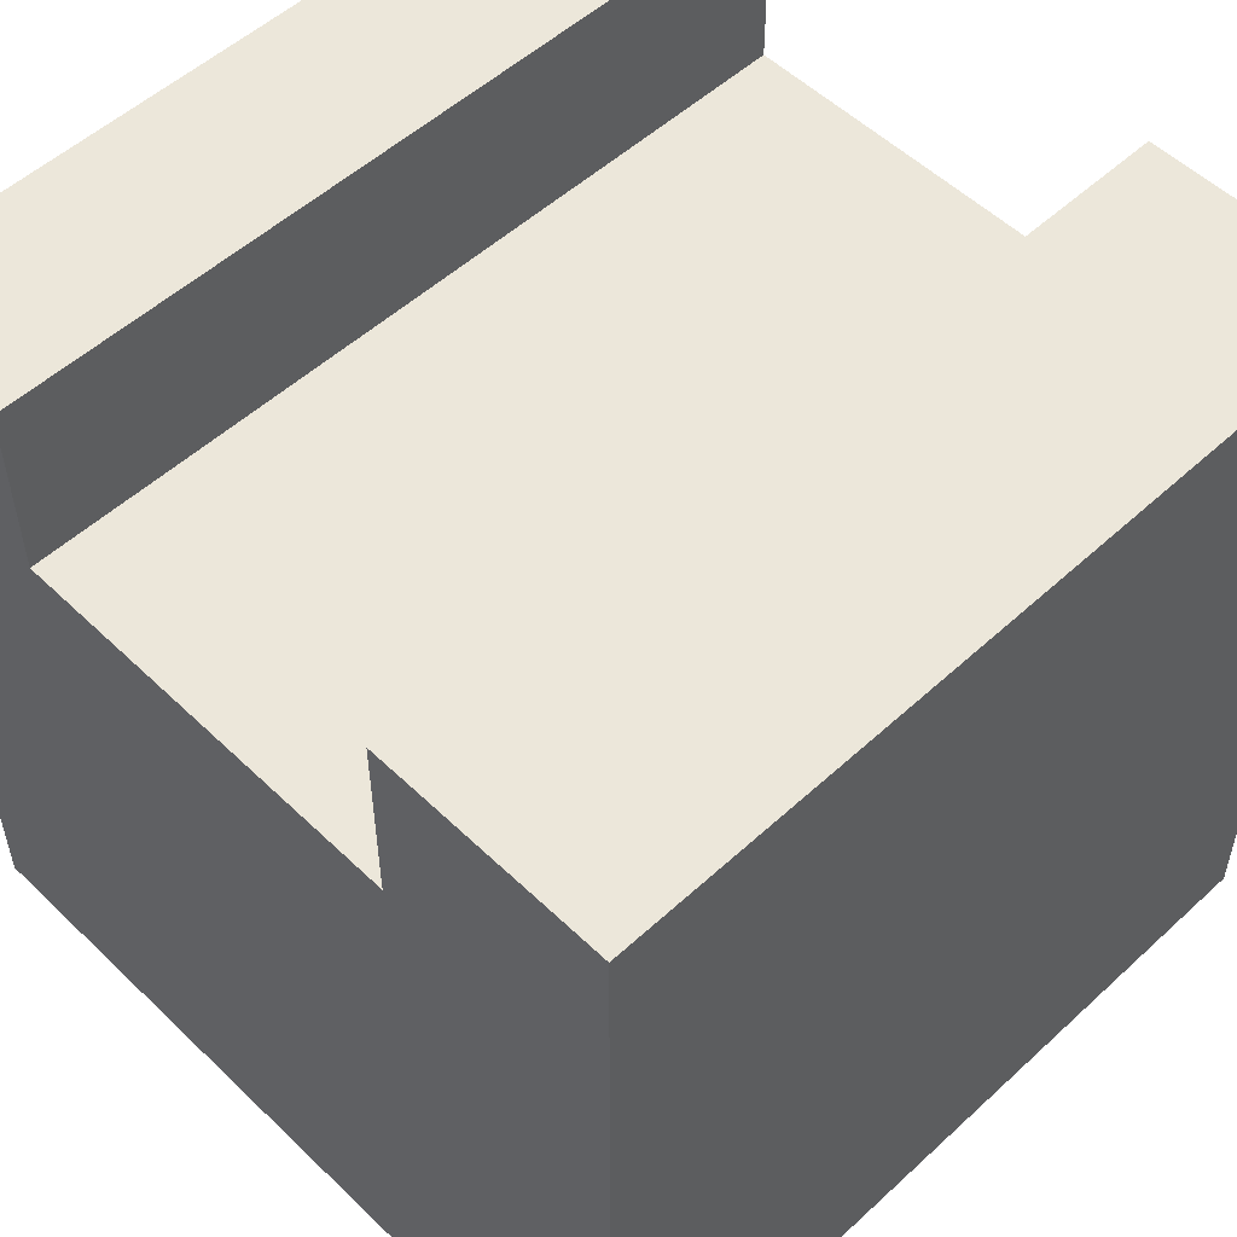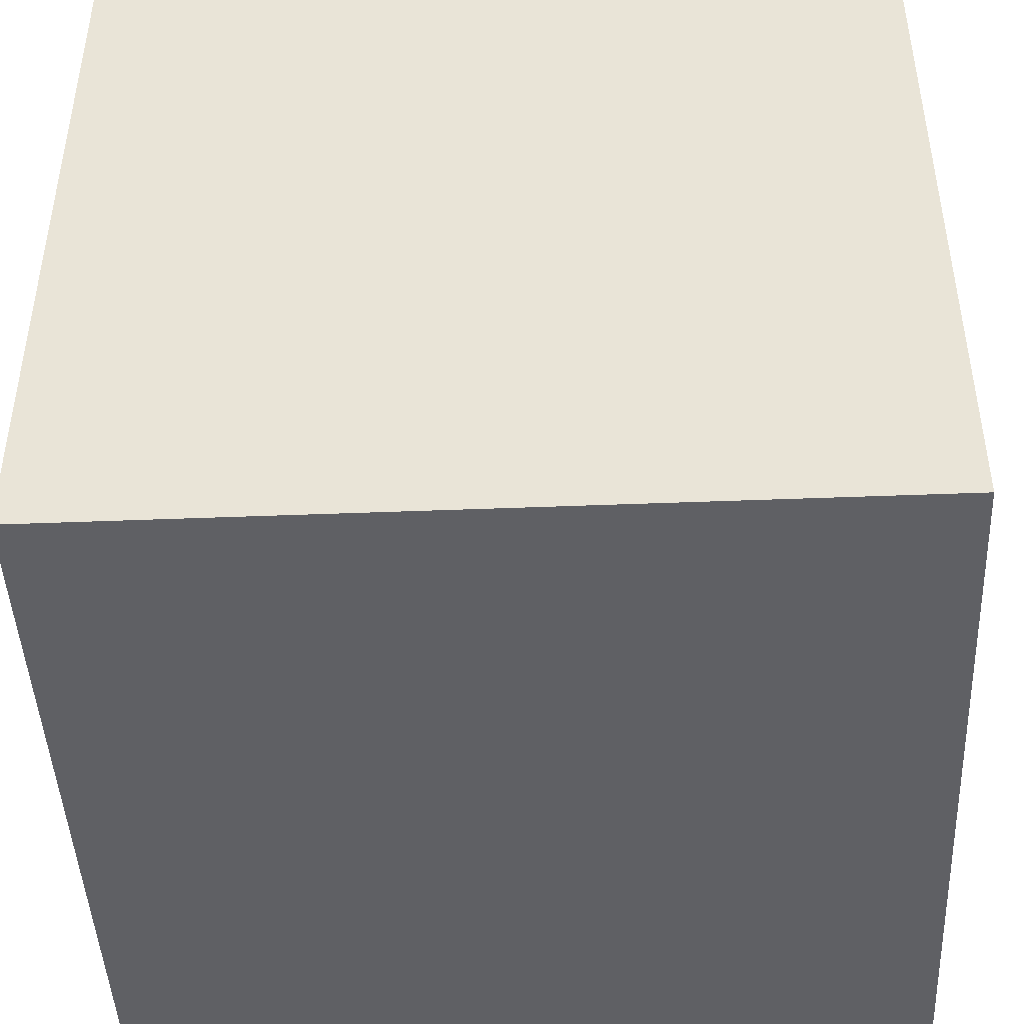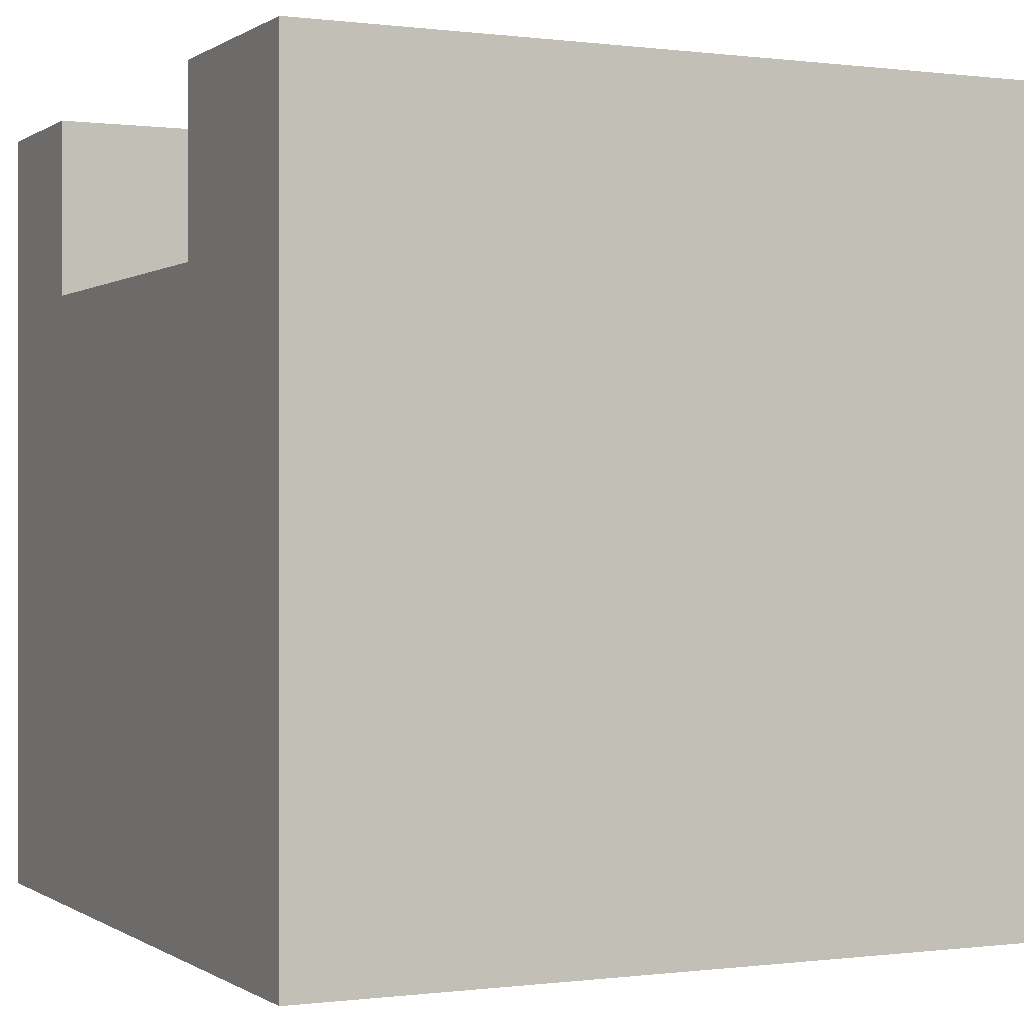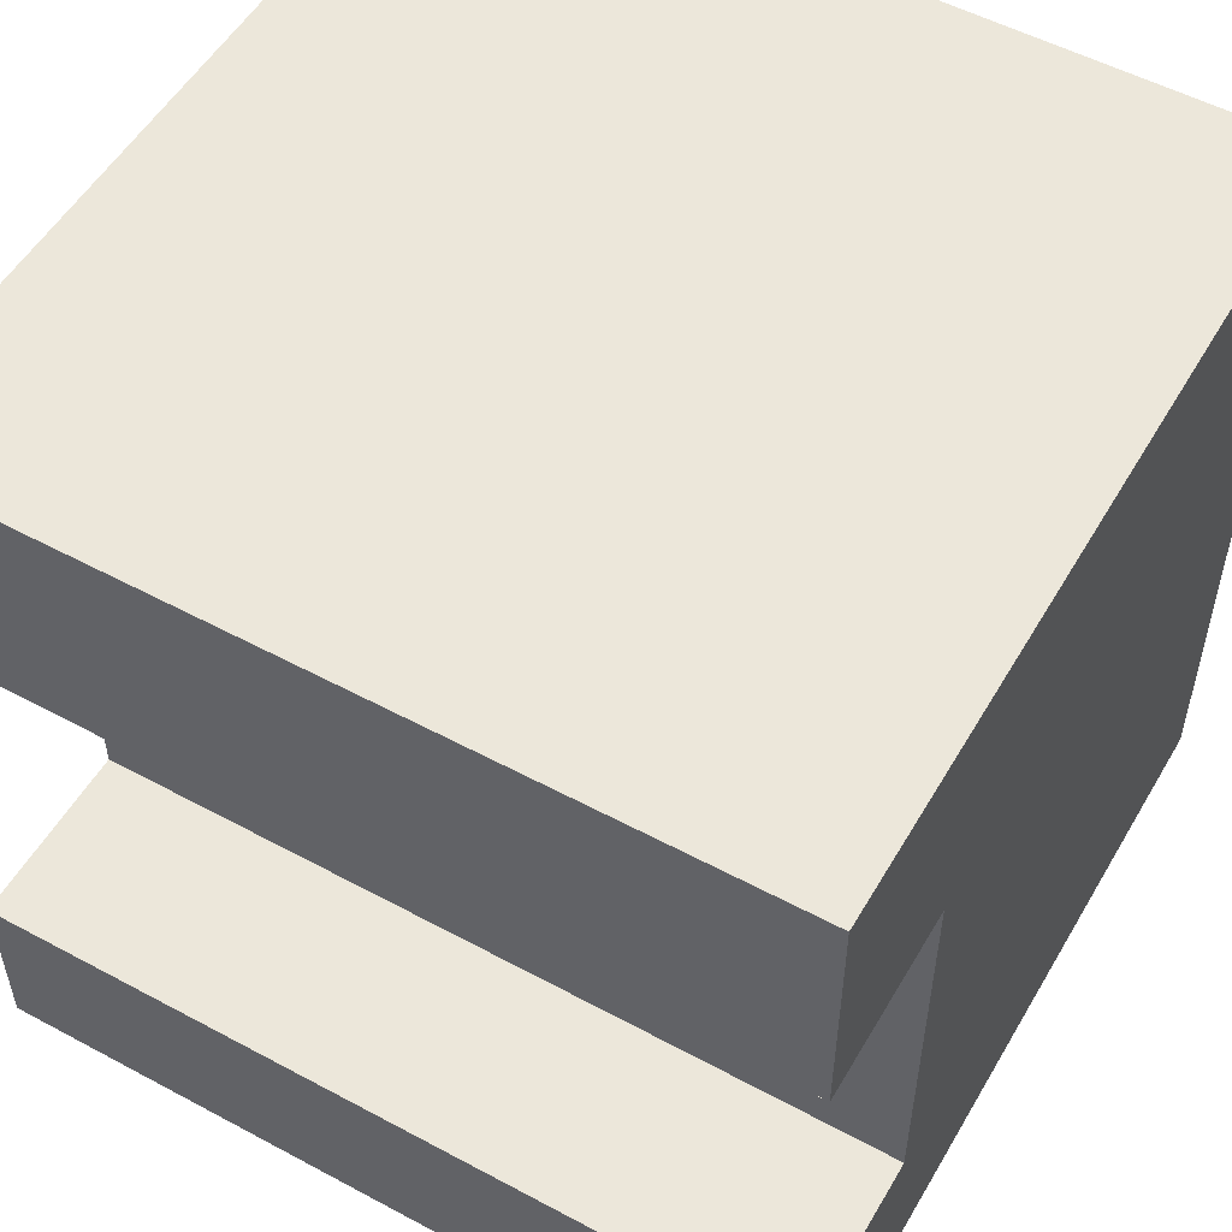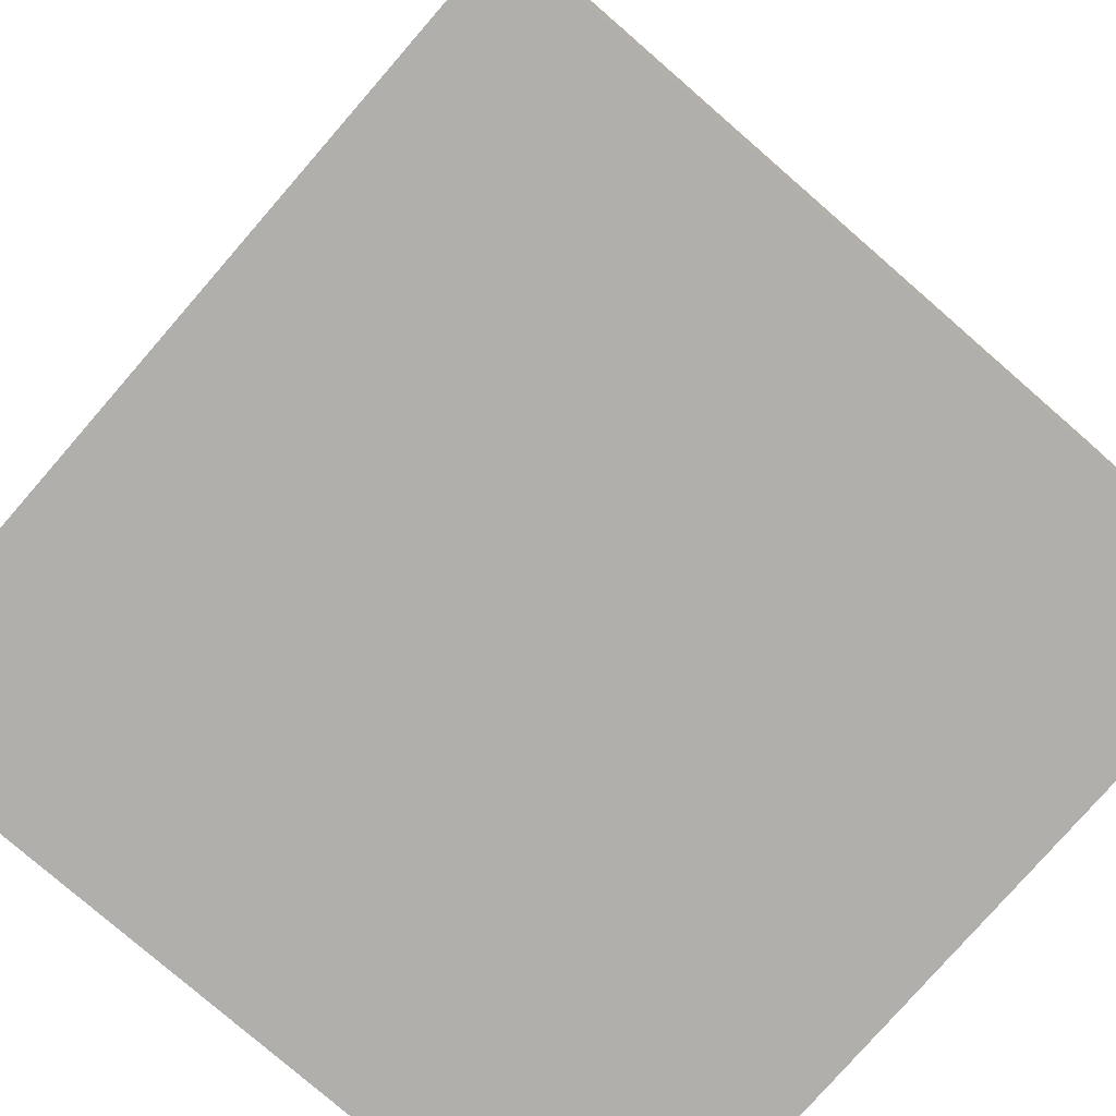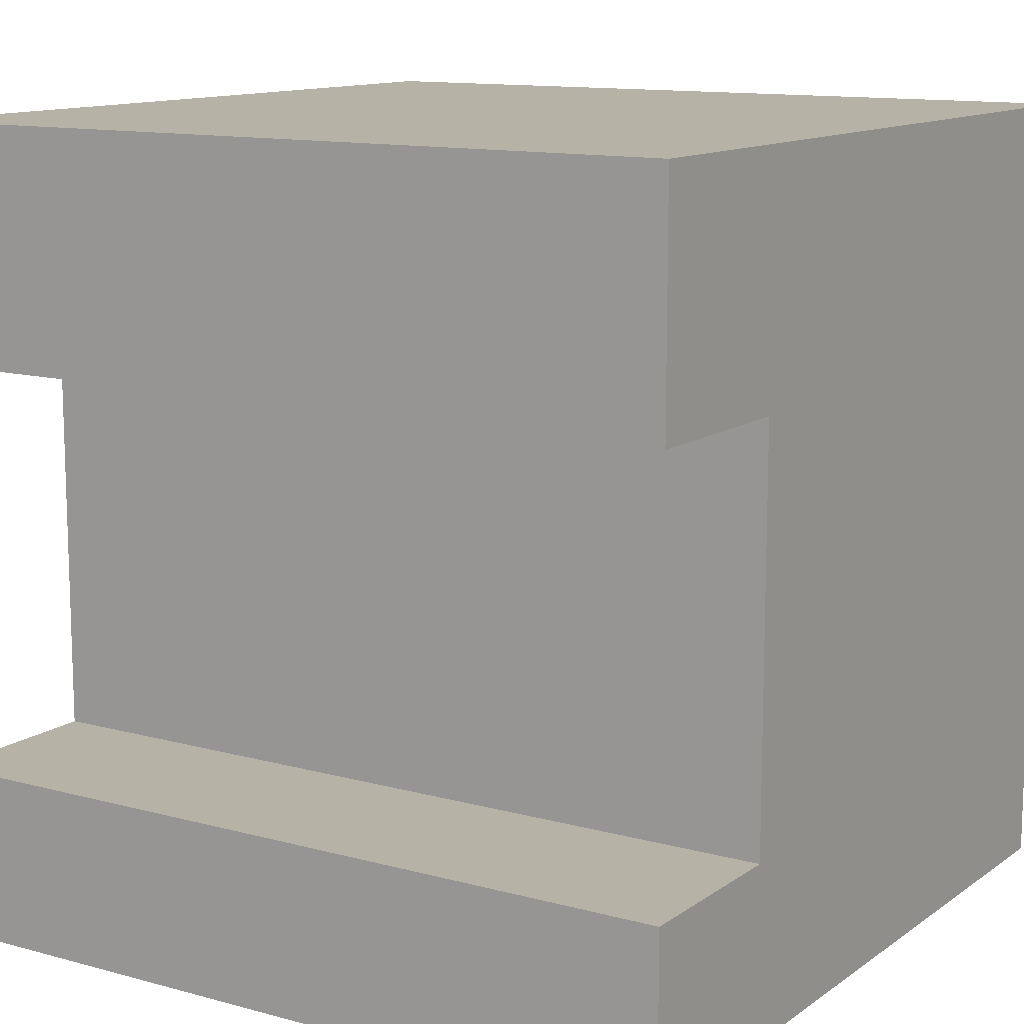
<metadata>
{"format":"obj","ext":"obj","renderer":"f3d","projection":"perspective","resolution":1024,"background":"white","views":[{"elev":53.5,"azim":-44.4,"up":"+Y"},{"elev":-45.3,"azim":2.6,"up":"+Y"},{"elev":-0.1,"azim":-25.6,"up":"+Y"},{"elev":53.5,"azim":-150.2,"up":"+Z"},{"elev":-78.2,"azim":139.0,"up":"+Z"},{"elev":12.3,"azim":-147.4,"up":"+Z"}]}
</metadata>
<code>
v 1 1 1
v 1 1 0.4266
v 1 0.9744 0.4266
v 1 0.9744 -0.5734
v 1 1 -0.5734
v 1 1 -1
v 1 1 1
v 1 0.9744 0.4266
v 1 0.5449 0.4266
v 1 0.5449 -0.5734
v 1 0.9744 -0.5734
v 1 1 -1
v 1 -1 -1
v 1 1 1
v 1 0.5449 0.4266
v 1 0.5449 -0.5734
v 1 1 -1
v 1 -1 -1
v 1 -1 -1
v 1 0.5449 0.4266
v 1 0.5449 -0.03478
v 1 0.5449 -0.03478
v 1 0.5449 -0.5734
v 1 -1 -1
v 0.4266 1 0.4266
v 1 1 1
v -1 1 1
v -1 1 1
v -1 1 0.4266
v 0.4266 1 0.4266
v -0.5734 1 -0.5734
v -1 1 -0.5734
v -1 1 -1
v -0.5734 1 -0.5734
v -1 1 -1
v 1 1 -1
v 1 1 -1
v 1 1 -0.5734
v -0.5734 1 -0.5734
v 0.4266 1 0.4266
v 1 1 0.4266
v 1 1 1
v -1 1 -1
v -1 1 -0.5734
v -1 0.7454 -0.5734
v -1 0.7454 -0.5734
v -1 0.5734 -0.5734
v -1 1 -1
v -1 0.7454 0.4266
v -1 1 0.4266
v -1 1 1
v -1 -1 1
v -1 0.5525 -0.5525
v -1 0.5525 0.2194
v -1 0.5525 0.4266
v -1 0.7454 0.4266
v -1 1 1
v -1 -1 1
v -1 0.5525 0.2194
v -1 0.5525 0.4266
v -1 0.5525 0.4266
v -1 1 1
v -1 -1 1
v -1 0.5525 -0.5525
v -1 -1 1
v -1 -1 -1
v -1 -1 -1
v -1 1 -1
v -1 0.5734 -0.5734
v -1 0.5525 -0.5734
v -1 0.5525 -0.5525
v -1 -1 -1
v -1 -1 -1
v -1 0.5734 -0.5734
v -1 0.5525 -0.5734
v 1 -1 -1
v 1 -1 1
v 1 1 1
v 1 1 1
v 1 -1 1
v -1 -1 1
v -1 -1 1
v -1 1 1
v 1 1 1
v -1 -1 1
v 1 -1 1
v 1 -1 -1
v 1 -1 -1
v -1 -1 -1
v -1 -1 1
v 1 -1 -1
v 1 1 -1
v -1 1 -1
v -1 1 -1
v -1 -1 -1
v 1 -1 -1
g surface0
f 3 2 1
f 6 5 4
f 9 8 7
f 12 11 10
f 15 14 13
f 18 17 16
f 21 20 19
f 24 23 22
f 27 26 25
f 30 29 28
f 33 32 31
f 36 35 34
f 39 38 37
f 42 41 40
f 45 44 43
f 48 47 46
f 51 50 49
f 54 53 52
f 57 56 55
f 60 59 58
f 63 62 61
f 66 65 64
f 69 68 67
f 72 71 70
f 75 74 73
f 78 77 76
f 81 80 79
f 84 83 82
f 87 86 85
f 90 89 88
f 93 92 91
f 96 95 94
v -1 0.5734 -0.5734
v 1 0.5449 -0.5734
v -1 0.5525 -0.5734
v 1 0.5449 -0.5734
v -1 0.7454 -0.5734
v 1 0.9744 -0.5734
v -1 0.7454 -0.5734
v 1 0.5449 -0.5734
v -1 0.5734 -0.5734
v -1 1 -0.5734
v 1 0.9744 -0.5734
v -1 0.7454 -0.5734
v 1 0.9744 -0.5734
v -0.5734 1 -0.5734
v 1 1 -0.5734
v -0.5734 1 -0.5734
v 1 0.9744 -0.5734
v -1 1 -0.5734
v -1 0.5525 0.4266
v 1 0.9744 0.4266
v -1 0.7454 0.4266
v 1 0.9744 0.4266
v -1 0.5525 0.4266
v 1 0.5449 0.4266
v 1 1 0.4266
v -1 0.7454 0.4266
v 1 0.9744 0.4266
v -1 0.7454 0.4266
v 0.4266 1 0.4266
v -1 1 0.4266
v 0.4266 1 0.4266
v -1 0.7454 0.4266
v 1 1 0.4266
v 1 0.5449 -0.03478
v -1 0.5525 -0.5734
v 1 0.5449 -0.5734
v -1 0.5525 -0.5525
v 1 0.5449 -0.03478
v -1 0.5525 0.2194
v 1 0.5449 -0.03478
v -1 0.5525 -0.5525
v -1 0.5525 -0.5734
v -1 0.5525 0.2194
v 1 0.5449 0.4266
v -1 0.5525 0.4266
v 1 0.5449 0.4266
v -1 0.5525 0.2194
v 1 0.5449 -0.03478
g surface1
f 99 98 97
f 102 101 100
f 105 104 103
f 108 107 106
f 111 110 109
f 114 113 112
f 117 116 115
f 120 119 118
f 123 122 121
f 126 125 124
f 129 128 127
f 132 131 130
f 135 134 133
f 138 137 136
f 141 140 139
f 144 143 142

</code>
